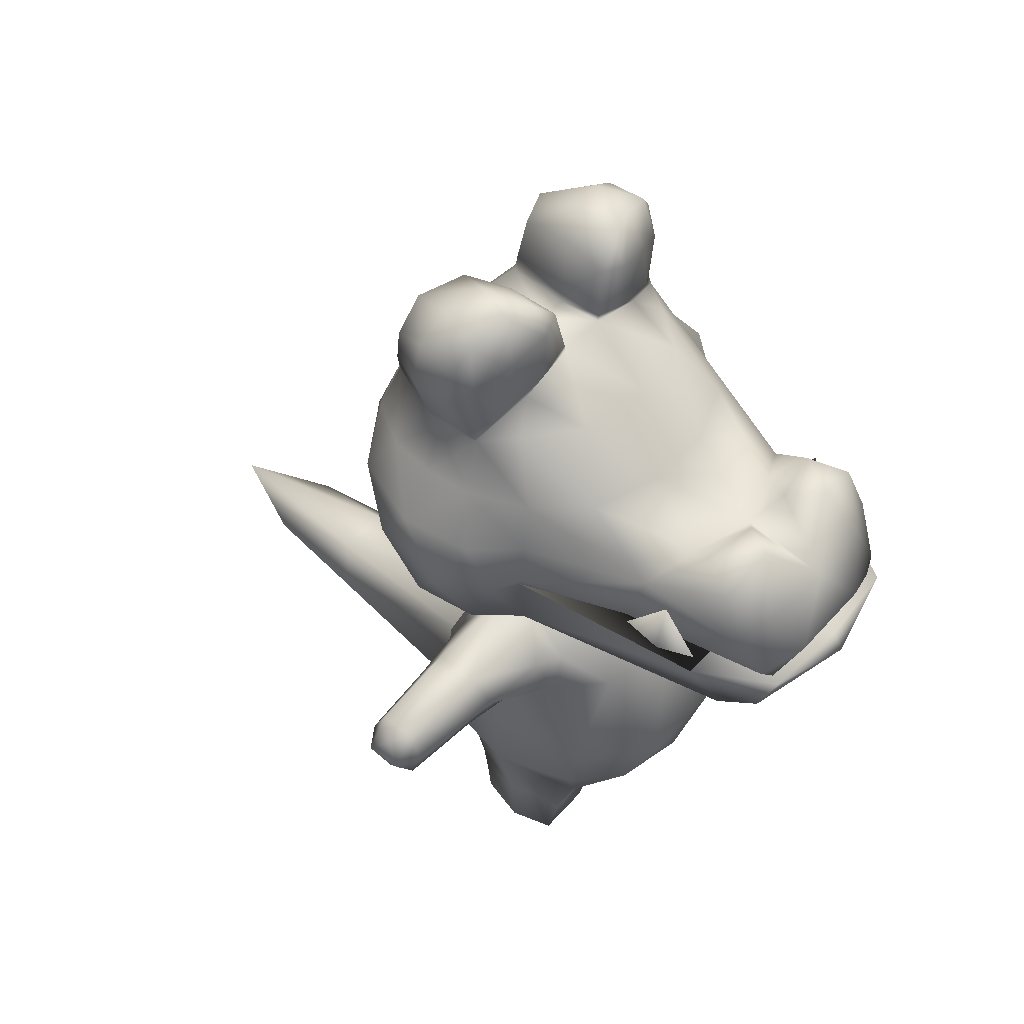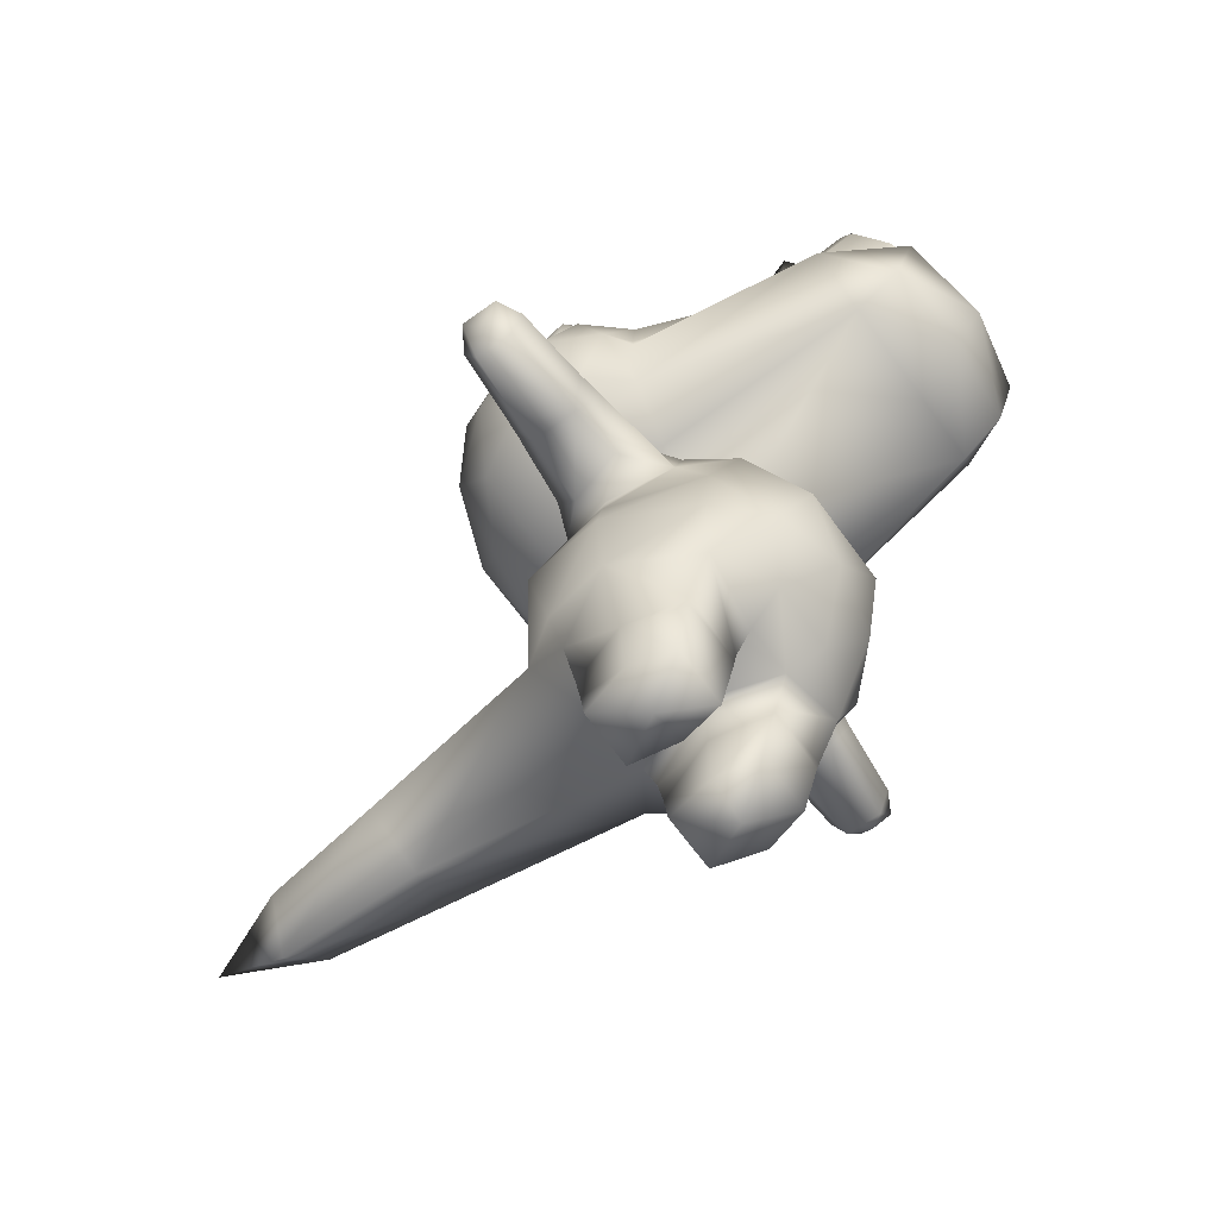
<metadata>
{"format":"obj","ext":"obj","renderer":"f3d","projection":"perspective","resolution":1024,"background":"white","views":[{"elev":51.0,"azim":-50.2,"up":"+Y"},{"elev":-66.5,"azim":-54.1,"up":"+Y"}]}
</metadata>
<code>
v -1e-06 0.7466 0.4529
v 0.05815 0.8096 0.4137
v 0.03091 0.798 0.3749
v 0.08361 0.7409 0.4459
v -1e-06 0.7608 0.3525
v 0.05085 0.678 0.4748
v -0.03091 0.798 0.3749
v -0.05085 0.678 0.4748
v -0.05816 0.8096 0.4137
v -0.08361 0.7409 0.4459
v 0.09467 0.794 0.3607
v 0.1166 0.7825 0.4059
v -0.06874 0.7556 0.3273
v 0.06874 0.7556 0.3273
v -0.0403 0.7979 0.2496
v 0.04048 0.7979 0.2496
v -0.0939 0.6603 0.4631
v 0.1097 0.6751 0.457
v 0.0939 0.6603 0.4631
v -0.1166 0.7825 0.4059
v -0.09467 0.794 0.3607
v 0.1262 0.7286 0.3012
v 0.1285 0.7287 0.4242
v 0.1167 0.7913 0.2189
v -0.1166 0.7913 0.2189
v -0.1097 0.6751 0.457
v -0.1262 0.7286 0.3012
v -0.1285 0.7287 0.4242
v 0.1605 0.7833 0.157
v -0.1329 0.8454 -0.05725
v -0.062 0.7783 -0.1116
v -0.1448 0.7792 -0.07987
v 0.000213 0.8477 -0.06667
v -0.1802 0.7798 -0.02499
v -0.04806 0.8802 -0.03541
v -0.1634 0.8395 0.03064
v -0.096 0.8879 -0.05657
v -0.1696 0.8568 0.01829
v -0.1415 0.8748 -0.05257
v 0.06199 0.7783 -0.1116
v -0.1889 0.7798 0.03013
v -0.04964 0.901 -0.03324
v 0.04806 0.8802 -0.03541
v -0.03436 0.9058 0.04542
v -1e-06 0.8912 0.04696
v -0.03352 0.8912 0.04696
v -0.1769 0.9013 0.004699
v 0.1329 0.8454 -0.05725
v 0.1449 0.7792 -0.07987
v -0.05531 0.9588 -0.02384
v -0.1076 0.9513 -0.04712
v 0.03352 0.8912 0.04696
v -0.1514 0.9319 -0.03848
v -0.1682 0.9578 0.00779
v 0.1802 0.7798 -0.02499
v -0.04911 0.9736 0.03966
v -0.08325 0.9931 0.02966
v 0.03436 0.9058 0.04543
v 0.1634 0.8395 0.03064
v 0.096 0.8879 -0.05657
v 0.1696 0.8568 0.0183
v 0.1415 0.8749 -0.05256
v -0.1325 0.9849 0.01609
v 0.04964 0.901 -0.03324
v 0.05531 0.9588 -0.02384
v 0.04911 0.9736 0.03966
v 0.1889 0.7798 0.03013
v 0.1769 0.9013 0.004699
v 0.1076 0.9513 -0.04713
v 0.1514 0.9319 -0.03849
v 0.1682 0.9579 0.00779
v 0.08325 0.9931 0.02966
v 0.1325 0.9849 0.01609
v 0.2272 0.4878 0.1231
v 0.1153 0.4868 0.1295
v 0.1371 0.4481 0.1537
v 0.1157 0.4879 0.07209
v 0.2172 0.4481 0.1473
v 0.2243 0.4878 0.07307
v 0.2462 0.4481 0.1429
v 0.2443 0.4878 0.0739
v 0.3337 0.4835 0.1195
v 0.1095 0.4506 0.1731
v 0.08941 0.499 0.0995
v 0.2314 0.4004 0.1248
v 0.1225 0.4027 0.1716
v 0.1729 0.3953 0.1324
v 0.2323 0.4481 0.05142
v 0.1481 0.4481 0.04117
v 0.2172 0.4481 0.0493
v 0.3339 0.4481 0.1336
v 0.3337 0.4835 0.07723
v 0.3611 0.4481 0.1195
v 0.352 0.4718 0.0995
v 0.1017 0.4764 0.03818
v 0.1544 0.3964 0.06928
v 0.3337 0.4069 0.1195
v 0.2314 0.4008 0.07128
v 0.3337 0.4069 0.07723
v 0.2448 0.4008 0.07128
v 0.1427 0.3738 0.0995
v 0.3337 0.4481 0.05945
v 0.3611 0.4481 0.07723
v 0.3511 0.4211 0.0995
v 0.1182 0.4141 0.03275
v -0.2314 0.4004 0.1248
v -0.2462 0.4481 0.1429
v -0.3337 0.4069 0.1195
v -0.2172 0.4481 0.1473
v -0.3337 0.4069 0.07723
v -0.1729 0.3953 0.1324
v -0.2448 0.4008 0.07128
v -0.1544 0.3964 0.06928
v -0.2314 0.4008 0.07128
v -0.3339 0.4481 0.1336
v -0.2272 0.4878 0.1231
v -0.3337 0.4835 0.1195
v -0.3511 0.4211 0.0995
v -0.3611 0.4481 0.07723
v -0.1427 0.3738 0.0995
v -0.1225 0.4027 0.1716
v -0.3611 0.4481 0.1195
v -0.1371 0.4481 0.1537
v -0.2443 0.4878 0.0739
v -0.1153 0.4868 0.1295
v -0.2243 0.4878 0.07307
v -0.1157 0.4879 0.07209
v -0.1182 0.4141 0.03275
v -0.352 0.4718 0.0995
v -0.2323 0.4481 0.05142
v -0.3337 0.4835 0.07723
v -0.3337 0.4481 0.05945
v -0.08941 0.499 0.0995
v -0.1095 0.4506 0.1731
v -0.2172 0.4481 0.0493
v -0.1481 0.4481 0.04117
v -0.1017 0.4764 0.03818
v 0.1215 0.09686 0.1002
v 0.1004 0.09617 0.03401
v 0.1113 0.164 0.02624
v 0.09934 0.05702 0.03935
v 0.147 0.1989 0.09937
v 0.1148 0.01873 0.1002
v 0.1052 0.1002 0.1702
v 0.1008 0.01873 0.1502
v 0.1042 0.0901 0.1673
v 0.03293 0.05702 0.03935
v 0.03293 0.09671 0.03306
v 0.1086 0.1686 0.1955
v 0.06908 2e-06 0.1002
v 0.0991 0.01873 0.04366
v 0.03293 0.09009 0.1685
v 0.03293 0.01873 0.1502
v 0.01918 0.151 0.1008
v 0.03293 0.01873 0.04366
v 0.02044 0.09271 0.1002
v 0.0234 0.01873 0.1002
v 0.03293 0.0999 0.1701
v 0.02894 0.1469 0.1875
v -0.1215 0.09686 0.1002
v -0.1042 0.09009 0.1673
v -0.1052 0.1002 0.1702
v -0.1008 0.01873 0.1502
v -0.147 0.1989 0.09937
v -0.1148 0.01873 0.1002
v -0.1113 0.164 0.02624
v -0.09934 0.05702 0.03935
v -0.1004 0.09617 0.03402
v -0.03292 0.09009 0.1685
v -0.03292 0.01873 0.1502
v -0.1086 0.1686 0.1955
v -0.09909 0.01873 0.04366
v -0.06907 0 0.1002
v -0.03236 0.1509 0.01673
v -0.03292 0.09989 0.1701
v -0.02339 0.01873 0.1002
v -0.02044 0.09271 0.1002
v -0.03292 0.01873 0.04366
v -0.03292 0.05702 0.03935
v -0.03292 0.0967 0.03306
v -0.01918 0.151 0.1008
v -0.02894 0.1469 0.1875
v 0.2113 0.669 0.145
v 0.2087 0.5905 0.1105
v 0.2438 0.6688 0.08205
v 0.1689 0.5883 0.158
v 0.2208 0.732 0.1166
v 0.1819 0.6692 0.1646
v 0.1781 0.7316 0.1646
v 0.1829 0.6763 0.1646
v 0.2174 0.5908 0.03534
v 0.1449 0.5412 0.05025
v 0.185 0.7798 0.08803
v 0.2322 0.732 0.03256
v 0.1076 0.5349 0.1499
v 0.2299 0.6678 -0.01446
v 0.1744 0.5893 -0.0398
v 0.06185 0.5369 -0.02491
v 0.1967 0.732 -0.05787
v 0.161 0.6678 -0.09106
v 0.09597 0.5878 -0.08628
v 0 0.5878 -0.1009
v -0.06185 0.5369 -0.02491
v 0.1145 0.732 -0.1123
v -0.09597 0.5878 -0.08628
v -0.1744 0.5893 -0.0398
v -0.1449 0.5412 0.05025
v 0.06525 0.6678 -0.13
v -0.161 0.6678 -0.09106
v -0.06525 0.6678 -0.13
v -0.2174 0.5908 0.03534
v -0.2087 0.5905 0.1105
v -0.1689 0.5883 0.158
v -0.1076 0.5349 0.1499
v 4.5e-05 0.732 -0.1331
v -0.2233 0.6678 -0.01446
v -0.1144 0.732 -0.1123
v -0.1967 0.732 -0.05786
v -0.2113 0.669 0.145
v -0.2438 0.6687 0.08204
v -0.2322 0.732 0.03256
v -0.1819 0.6692 0.1646
v -0.2208 0.732 0.1166
v -0.1829 0.6763 0.1646
v -0.185 0.7798 0.08803
v -0.1781 0.7316 0.1646
v -0.1604 0.7833 0.157
v -0.1394 0.6727 0.2859
v -0.1186 0.6606 0.2975
v 0 0.6554 0.3885
v 0.1504 0.6631 0.3885
v -0.1504 0.6631 0.3885
v 0.09941 0.6591 0.4746
v -0.09941 0.6591 0.4746
v 0 0.6591 0.4827
v 0 0.6606 0.2975
v 0.1186 0.6606 0.2975
v 0.1394 0.6727 0.2859
v -0.1031 0.5606 0.3993
v 0 0.5199 0.1685
v 0.1032 0.5607 0.3993
v 0 0.5817 0.4592
v -0.1015 0.6022 0.4523
v 0 0.6397 0.4953
v 0.1015 0.6022 0.4523
v 1e-06 0.2344 0.2777
v -0.03897 0.1714 0.2285
v 0.03897 0.1714 0.2285
v -0.07936 0.2304 0.2583
v 0.07936 0.2304 0.2583
v -0.05554 0.2911 0.2877
v 0.05554 0.2911 0.2877
v 0.1317 0.2911 0.2162
v 0.1304 0.2275 0.2085
v -0.1317 0.2911 0.2162
v -0.1304 0.2275 0.2085
v 2e-06 0.142 0.1008
v 0.1578 0.2911 0.09937
v -0.1578 0.2911 0.09937
v -0.06679 0.208 -0.2454
v 2e-06 0.1589 -0.2348
v -0.09839 0.2069 -0.02553
v 2e-06 0.1657 -0.4049
v -0.05368 0.2589 -0.05212
v -0.04693 0.2095 -0.3864
v -0.03319 0.2405 -0.2737
v 1e-06 0.2173 -0.4953
v 1e-06 0.2911 -0.05307
v 0.0332 0.2405 -0.2737
v 0.04693 0.2095 -0.3864
v 0.0668 0.208 -0.2454
v 0.05368 0.2589 -0.05212
v 0.09839 0.2069 -0.02553
v 0.03236 0.1509 0.01673
v 0.1319 0.2023 0.02312
v 0.1464 0.2911 0.007062
v 0.07839 0.2911 -0.04097
v -0.07839 0.2911 -0.04097
v -0.1318 0.2023 0.02312
v -0.1464 0.2911 0.007062
v 0.1444 0.7366 0.3449
v 0.1294 0.6445 0.388
v 0.1501 0.6473 0.3378
v 0.1035 0.6534 0.329
v 0.1418 0.6544 0.2832
v -0.1444 0.7366 0.3449
v -0.1501 0.6473 0.3378
v -0.1294 0.6445 0.388
v -0.1418 0.6544 0.2832
v -0.1035 0.6534 0.329
v -0.05182 0.5154 0.07877
v 0 0.5165 0.0269
v 0.05182 0.5154 0.07877
v 0.1612 0.8441 0.08123
v 0.09756 0.8791 0.1023
v 0.1293 0.853 0.1222
v 0.134 0.871 0.0937
v 0.1633 0.8528 0.07568
v 0.178 0.8096 0.05934
v 0.08022 0.8641 0.1767
v 0.07303 0.8968 0.1077
v 0.02918 0.9001 0.1029
v 0.1626 0.9216 0.08145
v 0.1815 0.9062 0.05681
v 0.03084 0.9081 0.103
v 0.1189 0.9438 0.09849
v 0.07032 0.9596 0.1081
v 0.000123 0.8694 0.1932
v 0.04169 0.9648 0.097
v 0.1534 0.9798 0.06884
v 0.1768 0.9484 0.05919
v -0.02897 0.9001 0.1029
v -0.08115 0.8641 0.1767
v 0.06931 0.9934 0.09172
v 0.1072 1 0.0818
v -0.1314 0.853 0.1222
v -0.09757 0.8791 0.1023
v -0.03074 0.9081 0.103
v -0.07303 0.8968 0.1077
v -0.1612 0.8441 0.08123
v -0.134 0.871 0.0937
v -0.04169 0.9648 0.097
v -0.1647 0.8528 0.07568
v -0.1189 0.9438 0.09849
v -0.1626 0.9216 0.08145
v -0.0704 0.9596 0.1081
v -0.06931 0.9934 0.09172
v -0.1815 0.9062 0.05681
v -0.178 0.8096 0.05934
v -0.1072 1 0.0818
v -0.1534 0.9798 0.06884
v -0.1768 0.9484 0.05919
v 1e-06 0.403 -0.00919
v 0.08595 0.3996 0.007977
v 0.04097 0.4808 0.007289
v -0.04097 0.4808 0.007289
v -0.08595 0.3996 0.007977
v 0.1486 0.3408 0.09937
v -0.1486 0.3408 0.09937
v 0.08465 0.4205 0.2293
v 0.04077 0.495 0.194
v 1e-06 0.4166 0.2572
v -0.04077 0.495 0.194
v -0.08465 0.4205 0.2293
g 12121_t.obj/AnonymousMesh0
f 1 2 3
f 1 4 2
f 1 3 5
f 1 6 4
f 1 5 7
f 1 8 6
f 1 7 9
f 1 10 8
f 1 9 10
f 2 11 3
f 2 4 12
f 2 12 11
f 5 13 7
f 5 3 14
f 3 11 14
f 5 15 13
f 5 14 16
f 5 16 15
f 6 8 17
f 6 18 4
f 6 17 19
f 6 19 18
f 9 20 10
f 7 13 21
f 9 7 21
f 9 21 20
f 12 22 11
f 11 22 14
f 12 4 23
f 23 4 18
f 16 14 24
f 14 22 24
f 15 25 13
f 8 26 17
f 8 10 26
f 13 27 21
f 13 25 27
f 20 21 27
f 10 28 26
f 20 28 10
f 22 29 24
f 25 227 27
f 30 31 32
f 30 33 31
f 30 32 34
f 30 35 33
f 30 34 36
f 30 37 35
f 30 36 38
f 30 39 37
f 30 38 39
f 31 33 40
f 34 41 36
f 35 37 42
f 35 43 33
f 35 42 44
f 35 45 43
f 35 46 45
f 35 44 46
f 38 47 39
f 33 43 48
f 40 33 48
f 40 48 49
f 37 50 42
f 42 50 44
f 37 39 51
f 37 51 50
f 45 52 43
f 47 53 39
f 39 53 51
f 47 54 53
f 49 48 55
f 50 56 44
f 50 51 57
f 50 57 56
f 52 58 43
f 53 54 51
f 48 59 55
f 48 43 60
f 48 61 59
f 48 60 62
f 48 62 61
f 57 51 63
f 63 51 54
f 58 64 43
f 64 60 43
f 58 65 64
f 64 65 60
f 58 66 65
f 55 59 67
f 62 68 61
f 60 65 69
f 62 60 69
f 62 70 68
f 62 69 70
f 68 70 71
f 65 72 69
f 65 66 72
f 70 69 71
f 69 73 71
f 72 73 69
f 74 75 76
f 74 77 75
f 74 76 78
f 74 79 77
f 74 78 80
f 74 81 79
f 74 80 82
f 74 82 81
f 75 83 76
f 75 84 83
f 75 77 84
f 78 85 80
f 76 83 86
f 78 76 86
f 78 87 85
f 78 86 87
f 79 81 88
f 79 89 77
f 79 90 89
f 79 88 90
f 82 80 91
f 82 92 81
f 82 91 93
f 82 94 92
f 82 93 94
f 84 77 95
f 77 89 95
f 85 87 96
f 91 80 97
f 91 97 93
f 85 97 80
f 85 96 98
f 85 99 97
f 85 100 99
f 85 98 100
f 86 101 87
f 87 101 96
f 90 98 89
f 88 98 90
f 88 81 102
f 81 92 102
f 88 100 98
f 88 102 100
f 94 93 103
f 94 103 92
f 92 103 102
f 95 89 105
f 99 104 97
f 104 93 97
f 99 103 104
f 104 103 93
f 101 105 96
f 100 102 99
f 99 102 103
f 98 96 89
f 89 96 105
f 106 107 108
f 106 109 107
f 106 108 110
f 106 111 109
f 106 110 112
f 106 113 111
f 106 112 114
f 106 114 113
f 107 115 108
f 107 109 116
f 107 117 115
f 107 116 117
f 110 108 118
f 110 118 119
f 111 113 120
f 111 120 121
f 111 121 109
f 115 122 108
f 118 122 119
f 118 108 122
f 115 117 122
f 109 121 123
f 116 109 123
f 116 124 117
f 116 123 125
f 116 126 124
f 116 127 126
f 116 125 127
f 113 128 120
f 122 117 129
f 122 129 119
f 124 126 130
f 124 131 117
f 131 119 129
f 131 129 117
f 124 130 132
f 124 132 131
f 131 132 119
f 125 133 127
f 134 123 121
f 125 123 134
f 125 134 133
f 126 135 130
f 126 127 136
f 126 136 135
f 132 110 119
f 132 130 112
f 132 112 110
f 133 137 127
f 127 137 136
f 130 114 112
f 135 114 130
f 135 136 114
f 137 128 136
f 114 136 113
f 113 136 128
f 138 139 140
f 138 141 139
f 138 140 142
f 138 143 141
f 138 142 144
f 138 145 143
f 138 144 146
f 138 146 145
f 139 274 140
f 139 141 147
f 139 148 274
f 139 147 148
f 142 149 144
f 143 145 150
f 143 151 141
f 143 150 151
f 146 144 152
f 146 153 145
f 146 152 153
f 145 153 150
f 274 148 154
f 155 141 151
f 147 141 155
f 155 151 150
f 156 154 148
f 147 156 148
f 147 157 156
f 147 155 157
f 155 150 157
f 149 158 144
f 144 158 152
f 149 159 158
f 153 157 150
f 153 152 157
f 159 154 158
f 156 158 154
f 152 156 157
f 152 158 156
f 160 161 162
f 160 163 161
f 160 162 164
f 160 165 163
f 160 164 166
f 160 167 165
f 160 168 167
f 160 166 168
f 161 169 162
f 161 170 169
f 161 163 170
f 164 162 171
f 165 167 172
f 165 173 163
f 163 173 170
f 165 172 173
f 166 174 168
f 162 175 171
f 169 175 162
f 169 170 176
f 176 170 173
f 169 176 177
f 169 177 175
f 167 178 172
f 172 178 173
f 167 168 179
f 167 179 178
f 168 180 179
f 174 180 168
f 174 181 180
f 177 181 175
f 182 175 181
f 171 175 182
f 178 179 176
f 178 176 173
f 177 176 179
f 181 177 180
f 177 179 180
f 183 184 185
f 183 186 184
f 183 185 187
f 183 188 186
f 183 187 189
f 183 190 188
f 183 189 190
f 184 191 185
f 184 186 192
f 184 192 191
f 187 193 189
f 187 185 194
f 187 194 193
f 186 195 192
f 191 196 185
f 185 196 194
f 191 197 196
f 191 192 197
f 189 193 29
f 192 198 197
f 196 199 194
f 196 200 199
f 196 197 200
f 193 194 67
f 197 201 200
f 198 201 197
f 198 202 201
f 198 203 202
f 199 55 194
f 55 67 194
f 199 200 204
f 199 49 55
f 199 204 49
f 203 205 202
f 203 206 205
f 203 207 206
f 201 208 200
f 201 202 208
f 200 208 204
f 49 204 40
f 205 206 209
f 202 210 208
f 205 210 202
f 205 209 210
f 207 211 206
f 207 212 211
f 207 213 212
f 207 214 213
f 208 210 215
f 204 215 40
f 204 208 215
f 206 211 216
f 209 206 216
f 210 217 215
f 209 217 210
f 209 218 217
f 209 216 218
f 212 213 219
f 211 220 216
f 212 220 211
f 212 219 220
f 215 217 31
f 40 215 31
f 216 220 221
f 218 216 221
f 218 32 217
f 32 31 217
f 218 34 32
f 218 221 34
f 213 222 219
f 34 221 41
f 220 219 223
f 220 223 221
f 222 224 219
f 221 223 225
f 41 221 225
f 223 226 225
f 223 219 226
f 224 226 219
f 225 226 227
f 228 17 26
f 228 229 17
f 228 26 28
f 228 222 229
f 228 28 27
f 228 224 222
f 228 27 224
f 28 20 27
f 224 27 226
f 27 227 226
f 222 188 230
f 230 231 188
f 232 222 230
f 230 233 231
f 230 232 234
f 230 235 233
f 230 234 235
f 188 236 222
f 188 237 236
f 229 236 222
f 236 19 237
f 17 236 229
f 19 236 17
f 238 237 188
f 238 19 237
f 238 188 190
f 238 18 19
f 238 190 22
f 238 23 18
f 238 22 23
f 190 189 22
f 23 22 12
f 189 29 22
f 239 214 240
f 239 213 214
f 239 240 241
f 239 232 213
f 239 241 242
f 239 243 232
f 239 242 243
f 240 195 241
f 213 232 222
f 243 234 232
f 242 244 243
f 242 241 245
f 242 245 244
f 195 186 241
f 243 244 234
f 245 233 244
f 186 231 241
f 186 188 231
f 234 244 235
f 235 244 233
f 241 231 245
f 231 233 245
f 246 247 248
f 246 249 247
f 246 248 250
f 246 251 249
f 246 250 252
f 246 252 251
f 247 159 248
f 247 249 171
f 247 182 159
f 247 171 182
f 250 253 252
f 248 159 149
f 250 248 149
f 250 149 254
f 250 254 253
f 251 255 249
f 171 249 256
f 249 255 256
f 171 256 164
f 182 257 159
f 182 181 257
f 253 254 258
f 149 142 254
f 254 142 258
f 164 256 259
f 259 256 255
f 159 257 154
f 260 261 262
f 260 263 261
f 260 262 264
f 260 265 263
f 260 264 266
f 260 266 265
f 261 174 262
f 265 266 267
f 263 265 267
f 264 268 266
f 267 266 269
f 266 268 269
f 267 269 270
f 267 270 263
f 270 271 263
f 270 269 271
f 268 272 269
f 269 272 271
f 263 271 261
f 272 273 271
f 271 273 261
f 273 274 261
f 274 174 261
f 275 273 276
f 275 140 273
f 275 276 258
f 275 142 140
f 275 258 142
f 273 277 276
f 273 140 274
f 273 272 277
f 274 257 174
f 274 154 257
f 272 268 277
f 174 257 181
f 174 166 262
f 268 264 278
f 264 262 278
f 166 279 262
f 166 164 279
f 278 262 280
f 262 279 280
f 164 259 279
f 279 259 280
f 281 282 283
f 282 284 281
f 281 283 285
f 284 285 281
f 286 287 288
f 286 289 287
f 290 288 286
f 289 290 286
f 291 240 214
f 291 214 207
f 291 207 203
f 291 203 292
f 203 198 292
f 198 293 292
f 198 192 293
f 192 195 293
f 195 240 293
f 294 295 296
f 294 297 295
f 294 296 29
f 294 298 297
f 294 29 193
f 294 59 298
f 294 193 299
f 294 299 59
f 295 300 296
f 295 297 301
f 295 302 300
f 295 301 302
f 29 296 24
f 296 300 24
f 298 59 61
f 298 303 297
f 298 61 304
f 298 304 303
f 299 67 59
f 193 67 299
f 301 305 302
f 297 303 306
f 301 297 306
f 301 307 305
f 301 306 307
f 300 16 24
f 300 302 308
f 300 308 16
f 61 68 304
f 305 307 309
f 305 52 302
f 305 309 58
f 305 58 52
f 303 310 306
f 303 304 311
f 303 311 310
f 304 68 311
f 308 15 16
f 308 302 312
f 308 313 15
f 308 312 313
f 307 314 309
f 306 310 315
f 307 306 315
f 307 315 314
f 58 309 66
f 66 309 314
f 52 45 302
f 302 45 312
f 68 71 311
f 15 313 25
f 310 73 315
f 310 311 71
f 310 71 73
f 72 315 73
f 314 315 72
f 314 72 66
f 45 46 312
f 313 316 25
f 313 312 317
f 313 317 316
f 46 318 312
f 46 44 318
f 25 316 227
f 317 312 319
f 312 318 319
f 316 320 227
f 317 320 316
f 317 319 321
f 317 321 320
f 44 322 318
f 44 56 322
f 321 323 320
f 321 319 324
f 321 325 323
f 321 324 325
f 227 320 225
f 319 326 324
f 318 322 326
f 318 326 319
f 56 327 322
f 322 327 326
f 323 325 328
f 323 36 320
f 323 328 38
f 323 38 36
f 225 320 329
f 329 320 36
f 225 329 41
f 329 36 41
f 324 326 330
f 326 327 330
f 324 331 325
f 324 330 331
f 328 47 38
f 328 325 332
f 328 332 47
f 325 331 332
f 327 57 330
f 327 56 57
f 47 332 54
f 331 330 63
f 63 330 57
f 331 63 54
f 331 54 332
f 333 334 277
f 333 335 334
f 333 277 268
f 333 336 335
f 333 268 278
f 333 337 336
f 333 278 337
f 334 276 277
f 334 335 105
f 334 105 276
f 336 337 128
f 336 292 335
f 336 128 137
f 336 291 292
f 336 137 291
f 278 280 337
f 337 280 128
f 105 338 276
f 105 335 95
f 105 101 338
f 292 293 335
f 335 293 95
f 137 133 291
f 280 339 128
f 280 259 339
f 276 338 258
f 293 84 95
f 128 339 120
f 340 86 83
f 340 253 86
f 340 83 341
f 340 252 253
f 340 341 342
f 340 342 252
f 86 253 338
f 86 338 101
f 83 84 341
f 342 251 252
f 342 341 343
f 342 344 251
f 342 343 344
f 253 258 338
f 84 240 341
f 341 240 343
f 84 293 240
f 251 344 255
f 240 133 343
f 240 291 133
f 344 121 255
f 344 343 134
f 344 134 121
f 134 343 133
f 255 121 339
f 255 339 259
f 121 120 339

</code>
